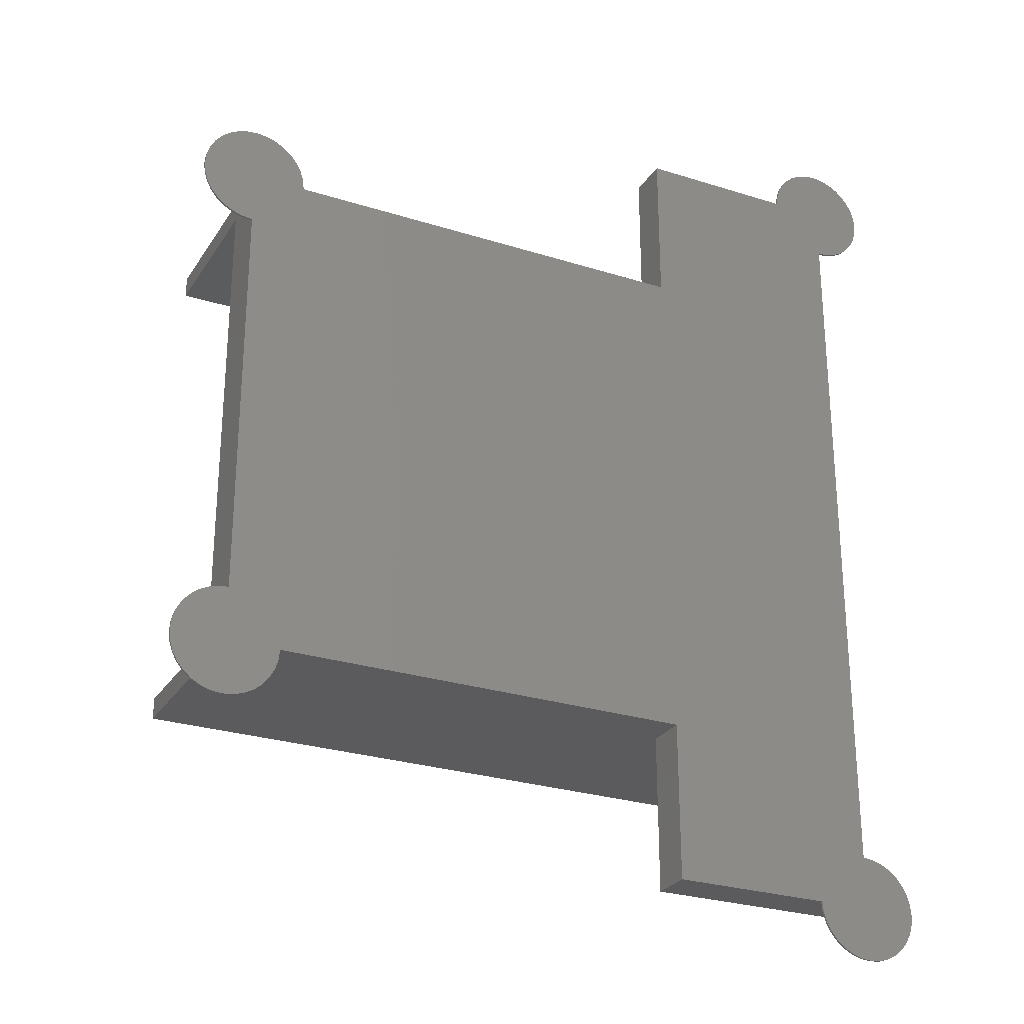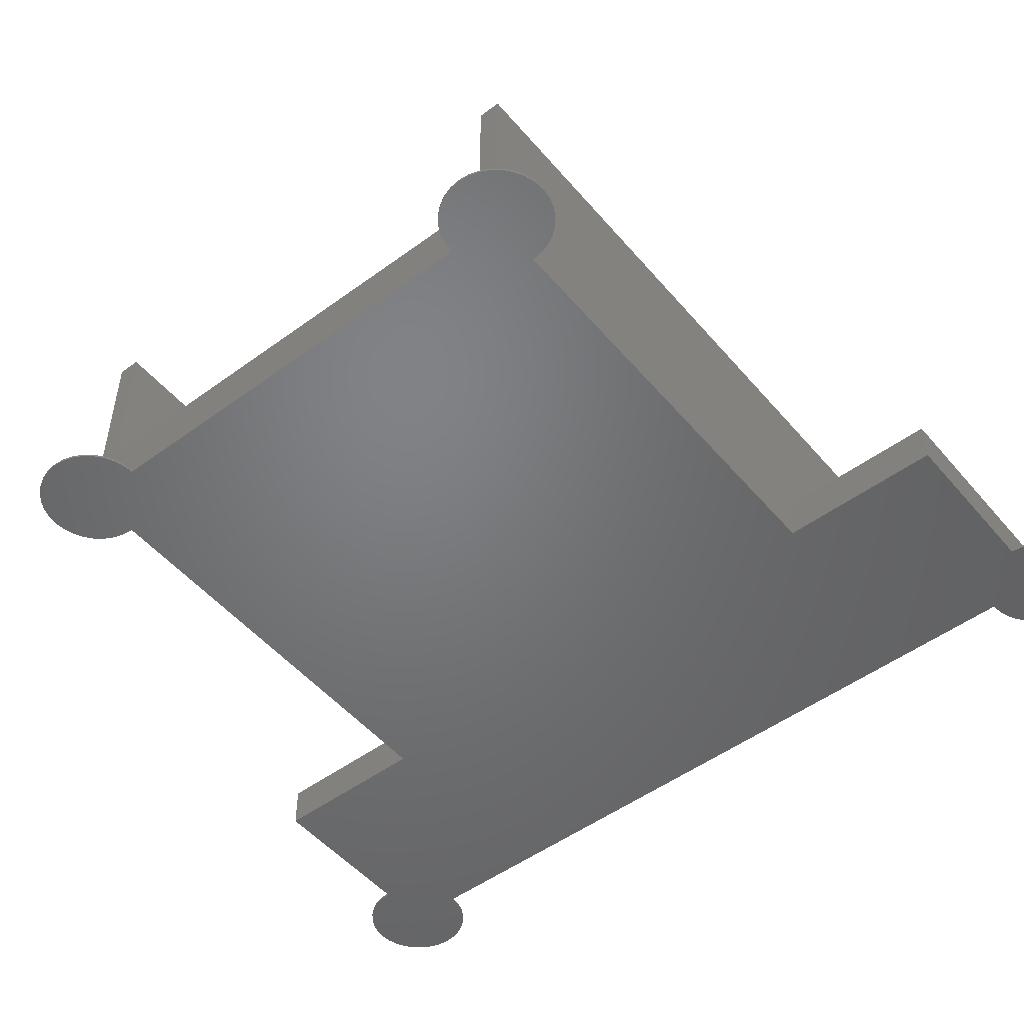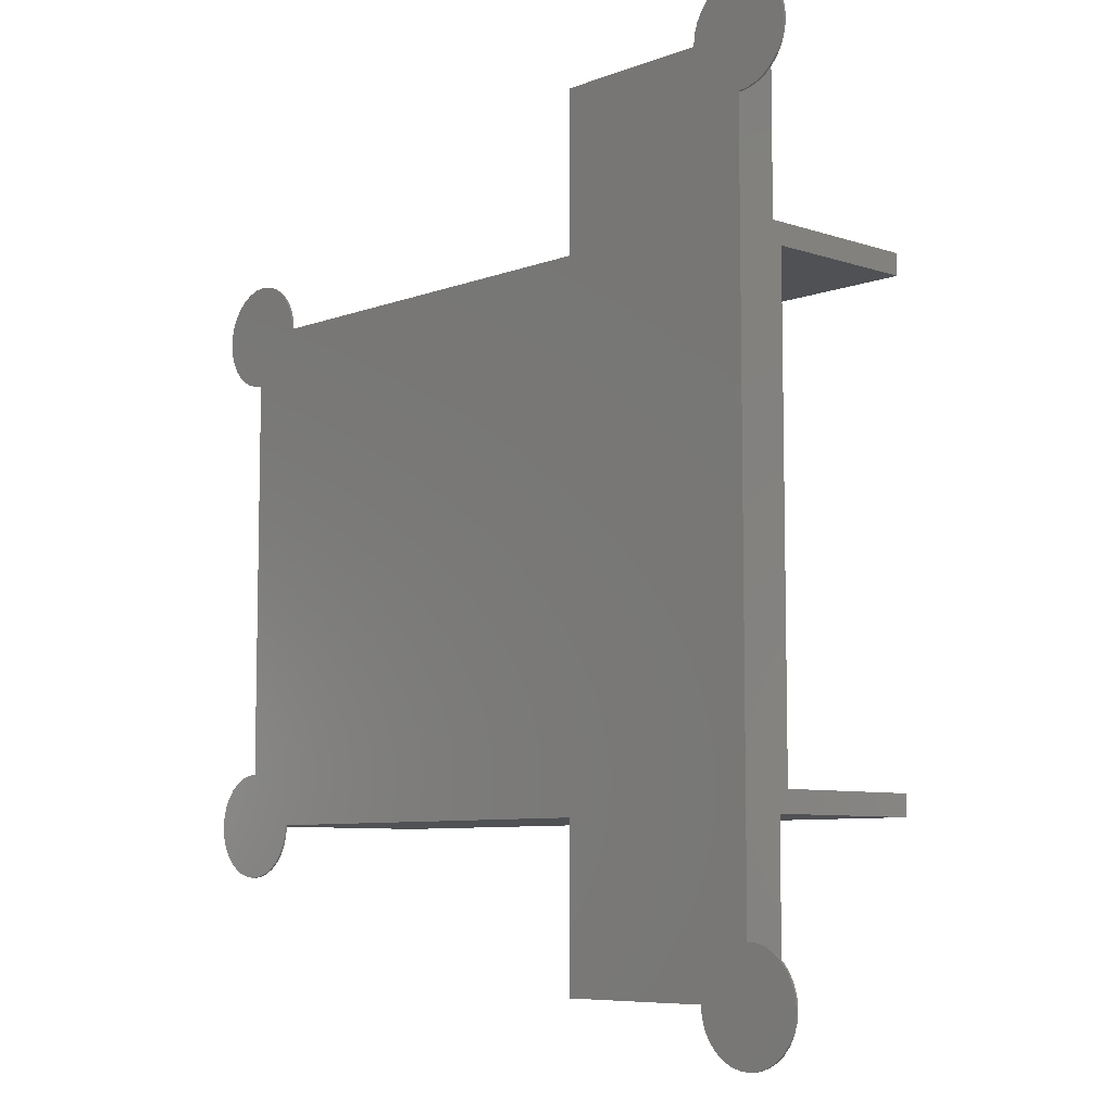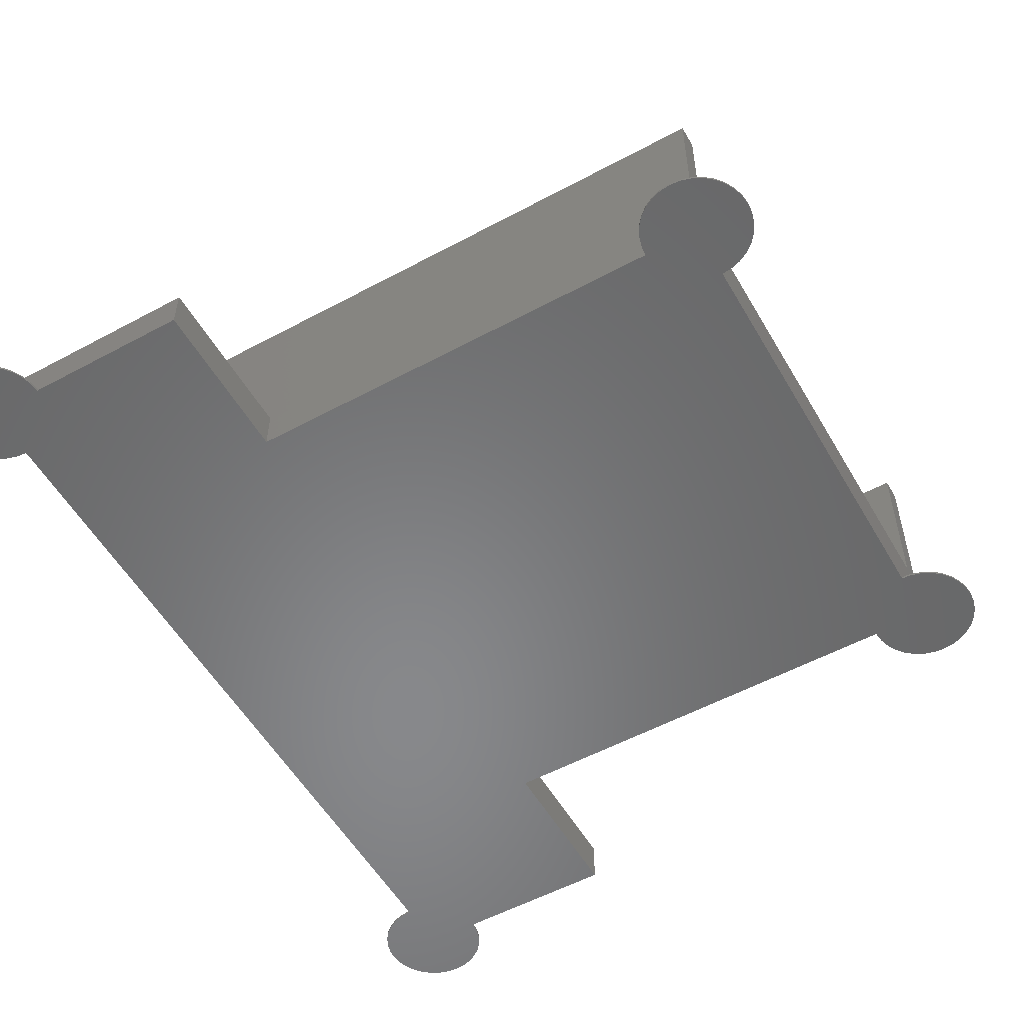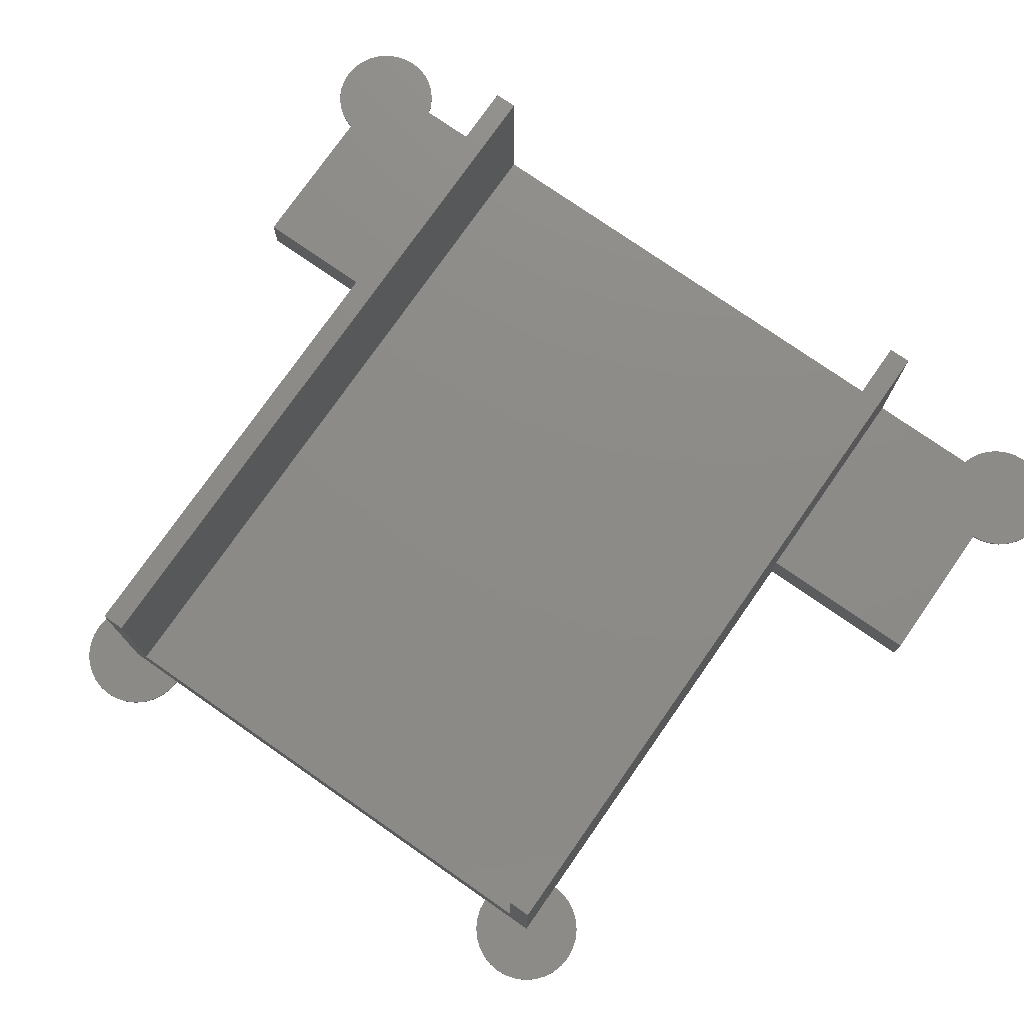
<metadata>
{"format":"stl","ext":"stl","renderer":"f3d","projection":"perspective","resolution":1024,"background":"white","views":[{"elev":-27.3,"azim":154.0,"up":"+Y"},{"elev":-50.5,"azim":128.8,"up":"+Z"},{"elev":-7.5,"azim":-133.3,"up":"+Y"},{"elev":-54.7,"azim":29.7,"up":"+Z"},{"elev":76.1,"azim":124.9,"up":"+Z"}]}
</metadata>
<code>
# stl→obj: 244 verts, 484 faces
v 0.9755 68.4 0
v 1.913 68.12 0
v 2.778 67.66 0
v 3.536 67.04 0
v 4.157 66.28 0
v 4.619 65.41 0
v 4.904 64.48 0
v 5 63.5 0
v -5 63.5 0
v -4.904 64.48 0
v -4.619 65.41 0
v -4.157 66.28 0
v -3.536 67.04 0
v -2.778 67.66 0
v -1.913 68.12 0
v -0.9755 68.4 0
v -9.185e-16 68.5 0
v 20 63.5 0
v 20 58.5 0
v 3.331e-16 58.5 0
v -0.9755 58.6 0
v -1.913 58.88 0
v -2.778 59.34 0
v -3.536 59.96 0
v -4.157 60.72 0
v -4.619 61.59 0
v -4.904 62.52 0
v 20 48.5 0
v 2.878e-16 48.5 0
v 65.48 53.4 0
v 66.41 53.12 0
v 67.28 52.66 0
v 68.04 52.04 0
v 68.66 51.28 0
v 69.12 50.41 0
v 69.4 49.48 0
v 69.5 48.5 0
v 59.5 48.5 0
v 59.6 49.48 0
v 59.88 50.41 0
v 60.34 51.28 0
v 60.96 52.04 0
v 61.72 52.66 0
v 62.59 53.12 0
v 63.52 53.4 0
v 64.5 53.5 0
v 69.4 47.52 0
v 69.12 46.59 0
v 68.66 45.72 0
v 68.04 44.96 0
v 67.28 44.34 0
v 66.41 43.88 0
v 65.48 43.6 0
v 64.5 43.5 0
v 0 43.5 0
v 64.5 5 0
v 0 5 0
v 65.48 4.904 0
v 66.41 4.619 0
v 67.28 4.157 0
v 68.04 3.536 0
v 68.66 2.778 0
v 69.12 1.913 0
v 69.4 0.9755 0
v 69.5 0 0
v 59.5 0 0
v 20 0 0
v 0 0 0
v 69.4 -0.9755 0
v 69.12 -1.913 0
v 68.66 -2.778 0
v 68.04 -3.536 0
v 67.28 -4.157 0
v 66.41 -4.619 0
v 65.48 -4.904 0
v 64.5 -5 0
v 63.52 -4.904 0
v 62.59 -4.619 0
v 61.72 -4.157 0
v 60.96 -3.536 0
v 60.34 -2.778 0
v 59.88 -1.913 0
v 59.6 -0.9755 0
v 20 -10 0
v 2.266e-17 -10 0
v 20 -15 0
v 5 -15 0
v -5 -15 0
v -4.904 -14.02 0
v -4.619 -13.09 0
v -4.157 -12.22 0
v -3.536 -11.46 0
v -2.778 -10.84 0
v -1.913 -10.38 0
v -0.9755 -10.1 0
v 4.904 -15.98 0
v 4.619 -16.91 0
v 4.157 -17.78 0
v 3.536 -18.54 0
v 2.778 -19.16 0
v 1.913 -19.62 0
v 0.9755 -19.9 0
v 3.331e-16 -20 0
v -0.9755 -19.9 0
v -1.913 -19.62 0
v -2.778 -19.16 0
v -3.536 -18.54 0
v -4.157 -17.78 0
v -4.619 -16.91 0
v -4.904 -15.98 0
v 64.5 2 5
v 64.5 46.5 5
v 0 46.5 5
v 0 2 5
v 0 2 20
v 64.5 2 20
v 64.5 46.5 20
v 0 46.5 20
v 0 0 5
v 0 0 20
v 0 48.5 20
v 0 48.5 5
v 0 48.5 4
v 0 0 4
v 0 63.5 4
v 0 63.5 0.2
v 0 58.5 0.2
v 0 -10 0.2
v 0 -15 0.2
v 0 -15 4
v 64.5 43.5 0.2
v 64.5 5 0.2
v 64.5 48.5 0.2
v 64.5 48.5 4
v 64.5 48.5 5
v 64.5 0 5
v 64.5 0 4
v 64.5 0 0.2
v 64.5 0 20
v 64.5 48.5 20
v 59.5 0 0.2
v 20 0 0.2
v 20 0 4
v 20 48.5 4
v 59.5 48.5 0.2
v 20 48.5 0.2
v 20 63.5 4
v 20 63.5 0.2
v 5 63.5 0.2
v -0.9755 58.6 0.2
v 0.9755 -19.9 0.2
v 1.913 -19.62 0.2
v 2.778 -19.16 0.2
v 3.536 -18.54 0.2
v 4.157 -17.78 0.2
v 4.619 -16.91 0.2
v 4.904 -15.98 0.2
v 5 -15 0.2
v -5 -15 0.2
v -4.904 -15.98 0.2
v -4.619 -16.91 0.2
v -4.157 -17.78 0.2
v -3.536 -18.54 0.2
v -2.778 -19.16 0.2
v -1.913 -19.62 0.2
v -0.9755 -19.9 0.2
v 3.062e-16 -20 0.2
v -0.9755 -10.1 0.2
v -1.913 -10.38 0.2
v -2.778 -10.84 0.2
v -3.536 -11.46 0.2
v -4.157 -12.22 0.2
v -4.619 -13.09 0.2
v -4.904 -14.02 0.2
v 65.48 -4.904 0.2
v 66.41 -4.619 0.2
v 67.28 -4.157 0.2
v 68.04 -3.536 0.2
v 68.66 -2.778 0.2
v 69.12 -1.913 0.2
v 69.4 -0.9755 0.2
v 69.5 0 0.2
v 59.6 -0.9755 0.2
v 59.88 -1.913 0.2
v 60.34 -2.778 0.2
v 60.96 -3.536 0.2
v 61.72 -4.157 0.2
v 62.59 -4.619 0.2
v 63.52 -4.904 0.2
v 64.5 -5 0.2
v 69.4 0.9755 0.2
v 69.12 1.913 0.2
v 68.66 2.778 0.2
v 68.04 3.536 0.2
v 67.28 4.157 0.2
v 66.41 4.619 0.2
v 65.48 4.904 0.2
v 65.48 43.6 0.2
v 66.41 43.88 0.2
v 67.28 44.34 0.2
v 68.04 44.96 0.2
v 68.66 45.72 0.2
v 69.12 46.59 0.2
v 69.4 47.52 0.2
v 69.5 48.5 0.2
v 69.4 49.48 0.2
v 69.12 50.41 0.2
v 68.66 51.28 0.2
v 68.04 52.04 0.2
v 67.28 52.66 0.2
v 66.41 53.12 0.2
v 65.48 53.4 0.2
v 64.5 53.5 0.2
v 63.52 53.4 0.2
v 62.59 53.12 0.2
v 61.72 52.66 0.2
v 60.96 52.04 0.2
v 60.34 51.28 0.2
v 59.88 50.41 0.2
v 59.6 49.48 0.2
v -5 63.5 0.2
v -4.904 62.52 0.2
v -4.619 61.59 0.2
v -4.157 60.72 0.2
v -3.536 59.96 0.2
v -2.778 59.34 0.2
v -1.913 58.88 0.2
v 4.904 64.48 0.2
v 4.619 65.41 0.2
v 4.157 66.28 0.2
v 3.536 67.04 0.2
v 2.778 67.66 0.2
v 1.913 68.12 0.2
v 0.9755 68.4 0.2
v -8.882e-16 68.5 0.2
v -0.9755 68.4 0.2
v -1.913 68.12 0.2
v -2.778 67.66 0.2
v -3.536 67.04 0.2
v -4.157 66.28 0.2
v -4.619 65.41 0.2
v -4.904 64.48 0.2
v 20 -15 0.2
v 20 -15 4
f 1 2 3
f 1 3 4
f 1 4 5
f 1 5 6
f 1 6 7
f 1 7 8
f 1 8 9
f 1 9 10
f 1 10 11
f 1 11 12
f 1 12 13
f 1 13 14
f 1 14 15
f 1 15 16
f 1 16 17
f 8 18 19
f 8 19 20
f 8 20 21
f 8 21 22
f 8 22 23
f 8 23 24
f 8 24 25
f 8 25 26
f 8 26 27
f 8 27 9
f 19 28 29
f 19 29 20
f 30 31 32
f 30 32 33
f 30 33 34
f 30 34 35
f 30 35 36
f 30 36 37
f 30 37 38
f 30 38 39
f 30 39 40
f 30 40 41
f 30 41 42
f 30 42 43
f 30 43 44
f 30 44 45
f 30 45 46
f 28 38 37
f 28 37 47
f 28 47 48
f 28 48 49
f 28 49 50
f 28 50 51
f 28 51 52
f 28 52 53
f 28 53 54
f 28 54 55
f 28 55 29
f 54 56 57
f 54 57 55
f 56 58 59
f 56 59 60
f 56 60 61
f 56 61 62
f 56 62 63
f 56 63 64
f 56 64 65
f 56 65 66
f 56 66 67
f 56 67 68
f 56 68 57
f 65 69 70
f 65 70 71
f 65 71 72
f 65 72 73
f 65 73 74
f 65 74 75
f 65 75 76
f 65 76 77
f 65 77 78
f 65 78 79
f 65 79 80
f 65 80 81
f 65 81 82
f 65 82 83
f 65 83 66
f 67 84 85
f 67 85 68
f 84 86 87
f 84 87 88
f 84 88 89
f 84 89 90
f 84 90 91
f 84 91 92
f 84 92 93
f 84 93 94
f 84 94 95
f 84 95 85
f 87 96 97
f 87 97 98
f 87 98 99
f 87 99 100
f 87 100 101
f 87 101 102
f 87 102 103
f 87 103 104
f 87 104 105
f 87 105 106
f 87 106 107
f 87 107 108
f 87 108 109
f 87 109 110
f 87 110 88
f 111 112 113
f 111 113 114
f 115 116 111
f 115 111 114
f 112 117 118
f 112 118 113
f 115 114 119
f 115 119 120
f 121 122 113
f 121 113 118
f 114 113 122
f 114 122 123
f 114 123 124
f 114 124 119
f 124 123 125
f 124 125 126
f 124 126 127
f 124 127 128
f 124 128 129
f 124 129 130
f 127 20 29
f 127 29 55
f 127 55 57
f 127 57 68
f 127 68 85
f 127 85 128
f 54 131 132
f 54 132 56
f 132 131 133
f 132 133 134
f 132 134 135
f 132 135 112
f 132 112 111
f 132 111 136
f 132 136 137
f 132 137 138
f 111 116 139
f 111 139 136
f 135 140 117
f 135 117 112
f 139 116 115
f 139 115 120
f 117 140 121
f 117 121 118
f 66 141 142
f 66 142 67
f 141 138 137
f 141 137 143
f 141 143 142
f 143 137 136
f 143 136 139
f 143 139 120
f 143 120 119
f 143 119 124
f 140 135 134
f 140 134 144
f 140 144 123
f 140 123 122
f 140 122 121
f 134 133 145
f 134 145 146
f 134 146 144
f 145 38 28
f 145 28 146
f 147 148 149
f 147 149 126
f 147 126 125
f 148 18 8
f 148 8 149
f 21 20 127
f 21 127 150
f 151 152 153
f 151 153 154
f 151 154 155
f 151 155 156
f 151 156 157
f 151 157 158
f 151 158 129
f 151 129 159
f 151 159 160
f 151 160 161
f 151 161 162
f 151 162 163
f 151 163 164
f 151 164 165
f 151 165 166
f 151 166 167
f 129 128 168
f 129 168 169
f 129 169 170
f 129 170 171
f 129 171 172
f 129 172 173
f 129 173 174
f 129 174 159
f 175 176 177
f 175 177 178
f 175 178 179
f 175 179 180
f 175 180 181
f 175 181 182
f 175 182 138
f 175 138 141
f 175 141 183
f 175 183 184
f 175 184 185
f 175 185 186
f 175 186 187
f 175 187 188
f 175 188 189
f 175 189 190
f 182 191 192
f 182 192 193
f 182 193 194
f 182 194 195
f 182 195 196
f 182 196 197
f 182 197 132
f 182 132 138
f 198 199 200
f 198 200 201
f 198 201 202
f 198 202 203
f 198 203 204
f 198 204 205
f 198 205 133
f 198 133 131
f 133 205 206
f 133 206 207
f 133 207 208
f 133 208 209
f 133 209 210
f 133 210 211
f 133 211 212
f 133 212 213
f 133 213 214
f 133 214 215
f 133 215 216
f 133 216 217
f 133 217 218
f 133 218 219
f 133 219 220
f 133 220 145
f 126 221 222
f 126 222 223
f 126 223 224
f 126 224 225
f 126 225 226
f 126 226 227
f 126 227 150
f 126 150 127
f 126 149 228
f 126 228 229
f 126 229 230
f 126 230 231
f 126 231 232
f 126 232 233
f 126 233 234
f 126 234 235
f 126 235 236
f 126 236 237
f 126 237 238
f 126 238 239
f 126 239 240
f 126 240 241
f 126 241 242
f 126 242 221
f 22 21 150
f 22 150 227
f 23 22 227
f 23 227 226
f 24 23 226
f 24 226 225
f 25 24 225
f 25 225 224
f 26 25 224
f 26 224 223
f 27 26 223
f 27 223 222
f 9 27 222
f 9 222 221
f 10 9 221
f 10 221 242
f 11 10 242
f 11 242 241
f 12 11 241
f 12 241 240
f 13 12 240
f 13 240 239
f 14 13 239
f 14 239 238
f 15 14 238
f 15 238 237
f 16 15 237
f 16 237 236
f 17 16 236
f 17 236 235
f 1 17 235
f 1 235 234
f 2 1 234
f 2 234 233
f 3 2 233
f 3 233 232
f 4 3 232
f 4 232 231
f 5 4 231
f 5 231 230
f 6 5 230
f 6 230 229
f 7 6 229
f 7 229 228
f 8 7 228
f 8 228 149
f 47 37 205
f 47 205 204
f 48 47 204
f 48 204 203
f 49 48 203
f 49 203 202
f 50 49 202
f 50 202 201
f 51 50 201
f 51 201 200
f 52 51 200
f 52 200 199
f 53 52 199
f 53 199 198
f 54 53 198
f 54 198 131
f 39 38 145
f 39 145 220
f 40 39 220
f 40 220 219
f 41 40 219
f 41 219 218
f 42 41 218
f 42 218 217
f 43 42 217
f 43 217 216
f 44 43 216
f 44 216 215
f 45 44 215
f 45 215 214
f 46 45 214
f 46 214 213
f 30 46 213
f 30 213 212
f 31 30 212
f 31 212 211
f 32 31 211
f 32 211 210
f 33 32 210
f 33 210 209
f 34 33 209
f 34 209 208
f 35 34 208
f 35 208 207
f 36 35 207
f 36 207 206
f 37 36 206
f 37 206 205
f 69 65 182
f 69 182 181
f 70 69 181
f 70 181 180
f 71 70 180
f 71 180 179
f 72 71 179
f 72 179 178
f 73 72 178
f 73 178 177
f 74 73 177
f 74 177 176
f 75 74 176
f 75 176 175
f 76 75 175
f 76 175 190
f 77 76 190
f 77 190 189
f 78 77 189
f 78 189 188
f 79 78 188
f 79 188 187
f 80 79 187
f 80 187 186
f 81 80 186
f 81 186 185
f 82 81 185
f 82 185 184
f 83 82 184
f 83 184 183
f 66 83 183
f 66 183 141
f 58 56 132
f 58 132 197
f 59 58 197
f 59 197 196
f 60 59 196
f 60 196 195
f 61 60 195
f 61 195 194
f 62 61 194
f 62 194 193
f 63 62 193
f 63 193 192
f 64 63 192
f 64 192 191
f 65 64 191
f 65 191 182
f 86 243 158
f 86 158 87
f 158 243 244
f 158 244 130
f 158 130 129
f 96 87 158
f 96 158 157
f 97 96 157
f 97 157 156
f 98 97 156
f 98 156 155
f 99 98 155
f 99 155 154
f 100 99 154
f 100 154 153
f 101 100 153
f 101 153 152
f 102 101 152
f 102 152 151
f 103 102 151
f 103 151 167
f 104 103 167
f 104 167 166
f 105 104 166
f 105 166 165
f 106 105 165
f 106 165 164
f 107 106 164
f 107 164 163
f 108 107 163
f 108 163 162
f 109 108 162
f 109 162 161
f 110 109 161
f 110 161 160
f 88 110 160
f 88 160 159
f 89 88 159
f 89 159 174
f 90 89 174
f 90 174 173
f 91 90 173
f 91 173 172
f 92 91 172
f 92 172 171
f 93 92 171
f 93 171 170
f 94 93 170
f 94 170 169
f 95 94 169
f 95 169 168
f 85 95 168
f 85 168 128
f 84 67 142
f 84 142 143
f 84 143 244
f 84 244 243
f 84 243 86
f 19 18 148
f 19 148 147
f 19 147 144
f 19 144 146
f 19 146 28
f 244 143 124
f 244 124 130
f 144 147 125
f 144 125 123

</code>
